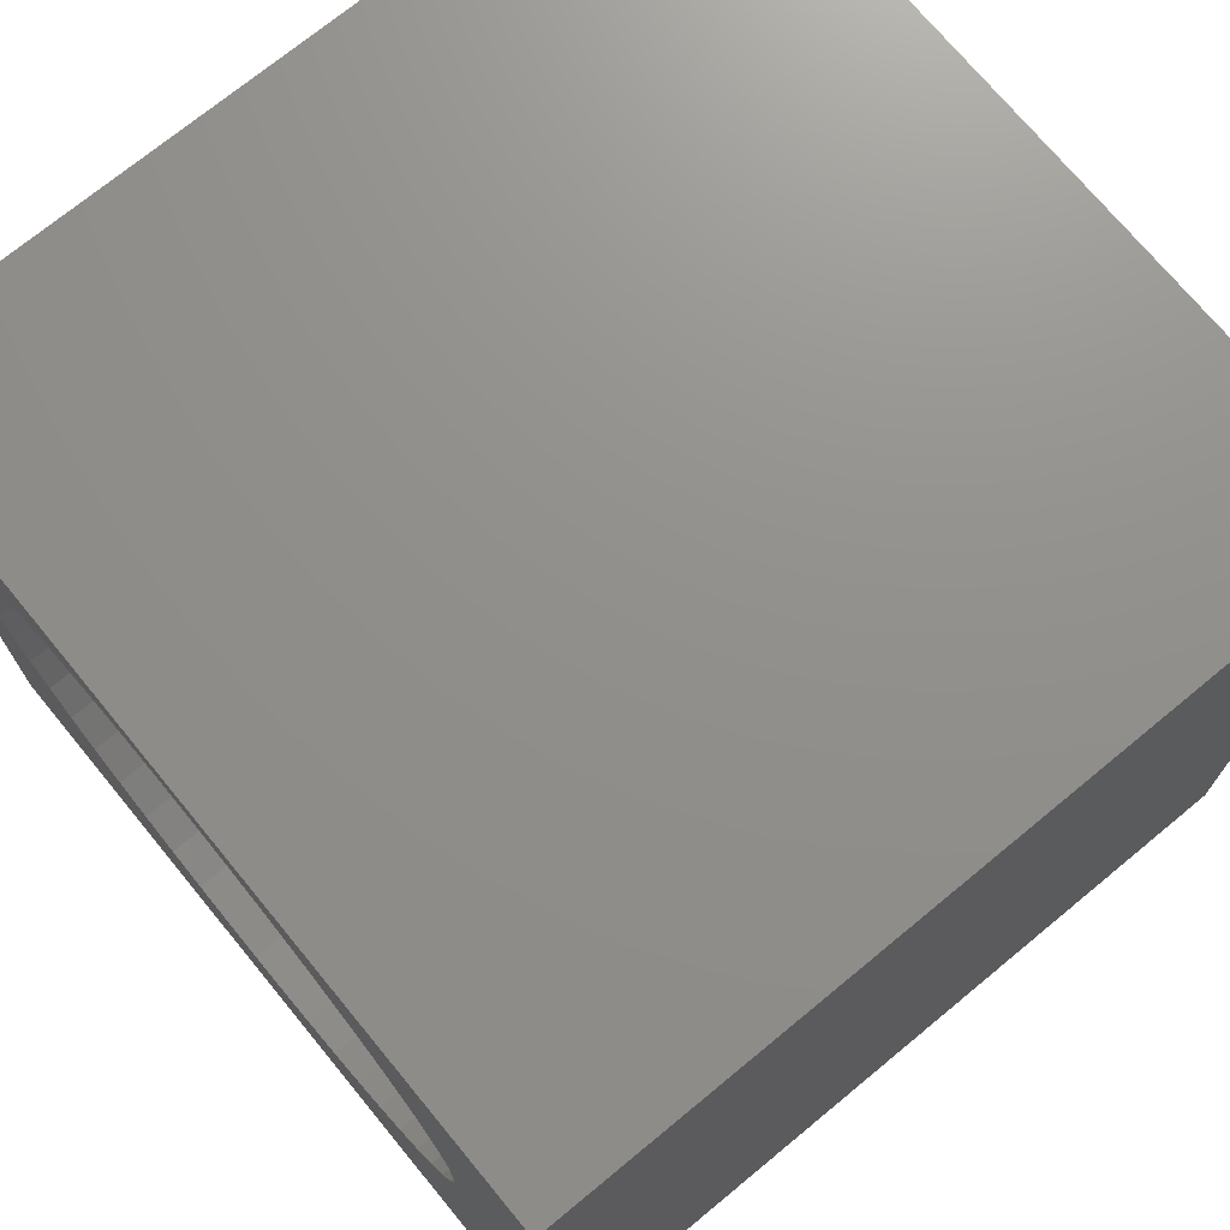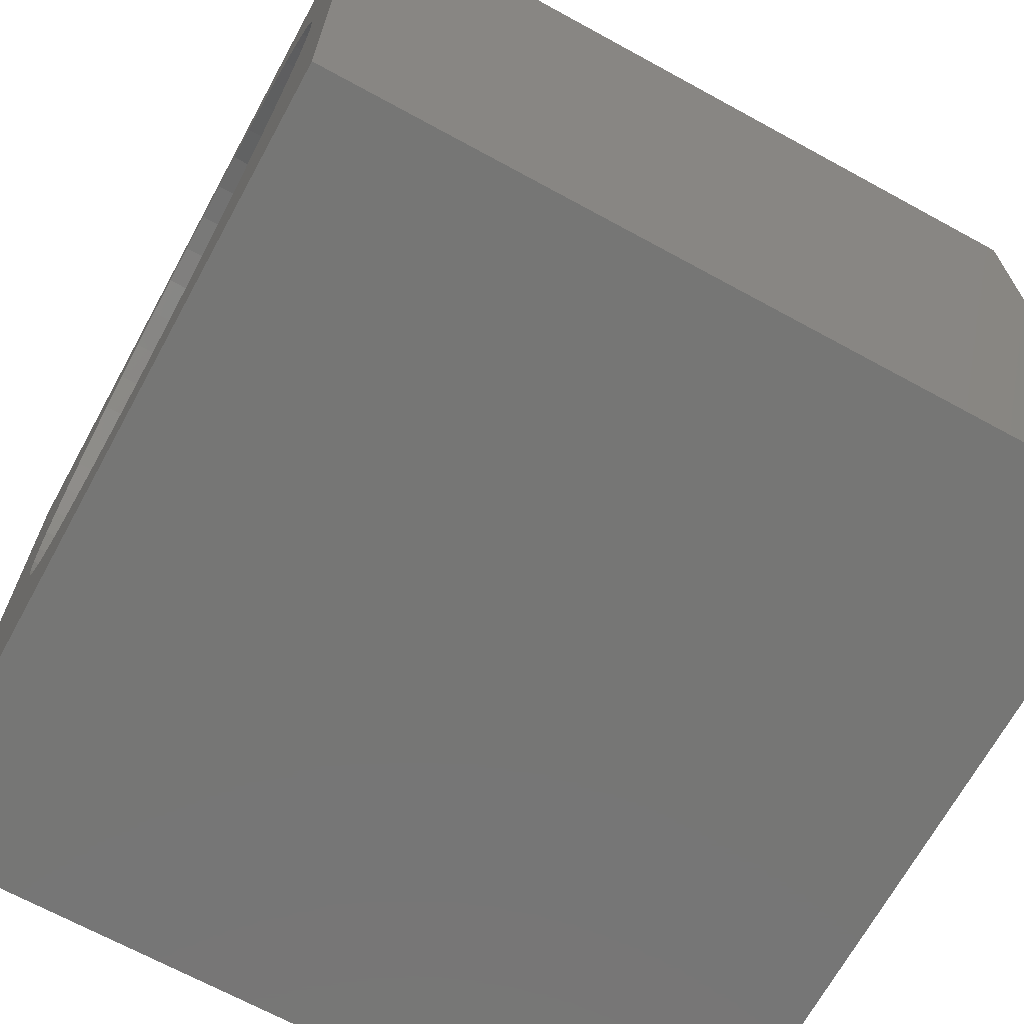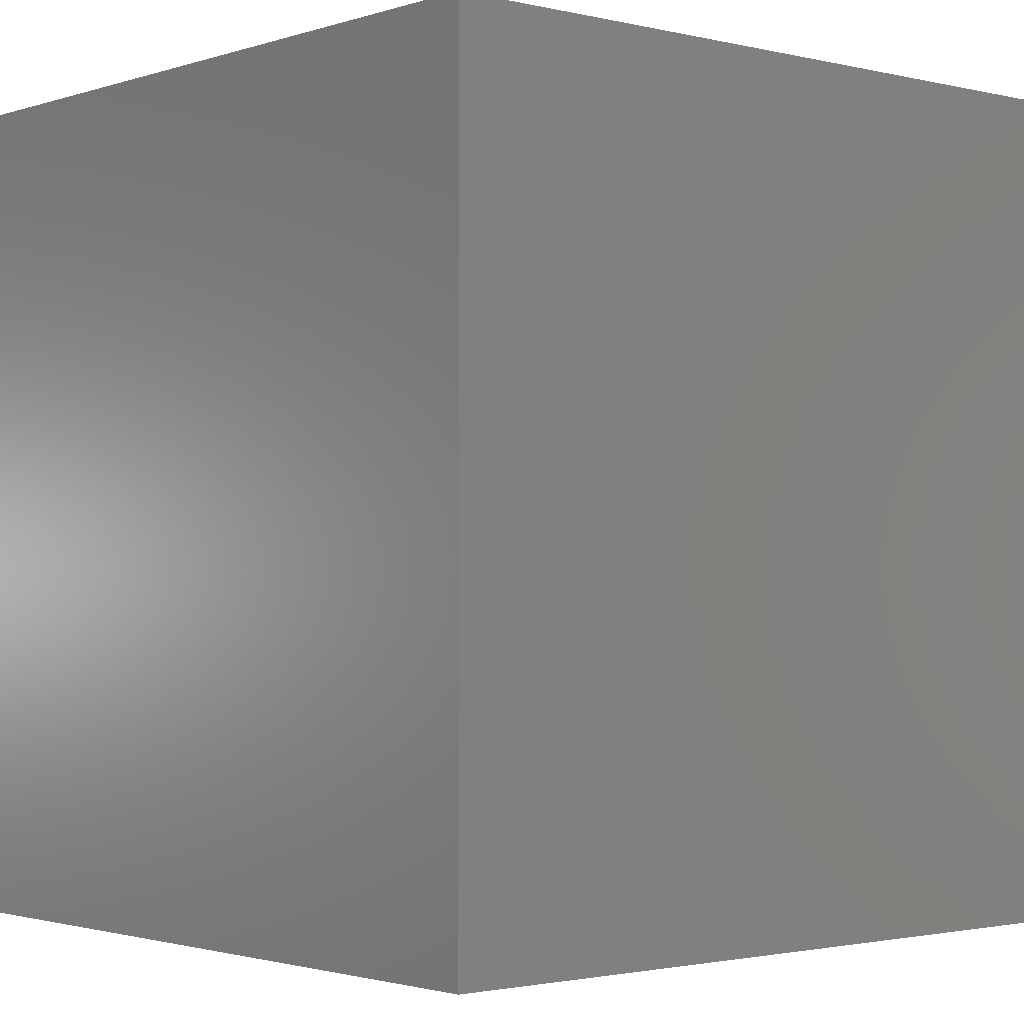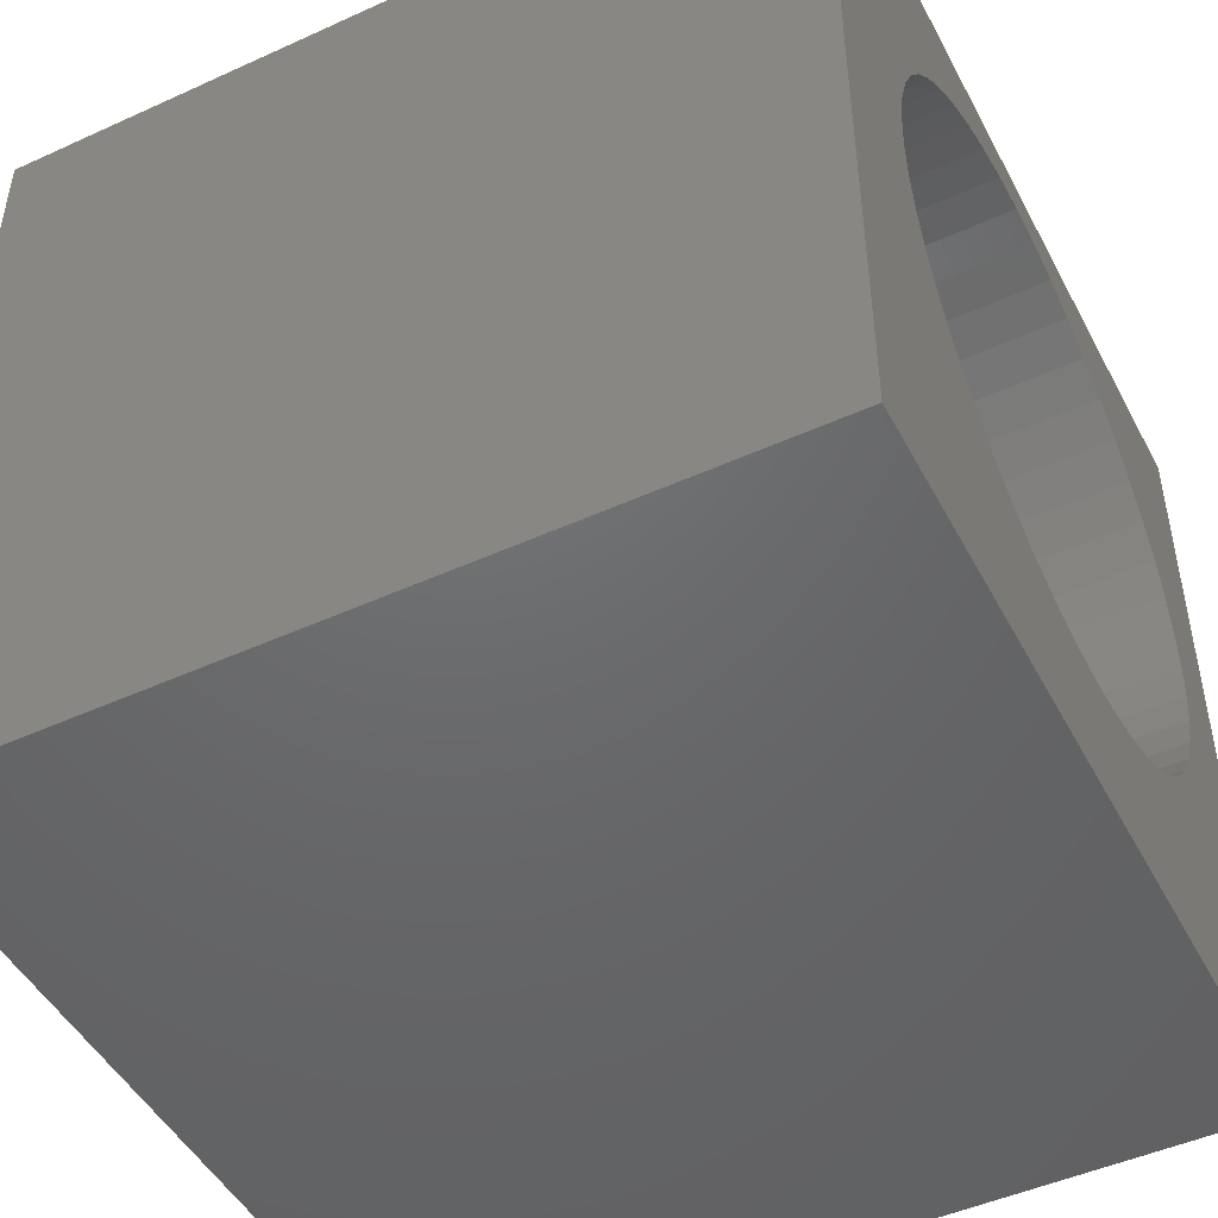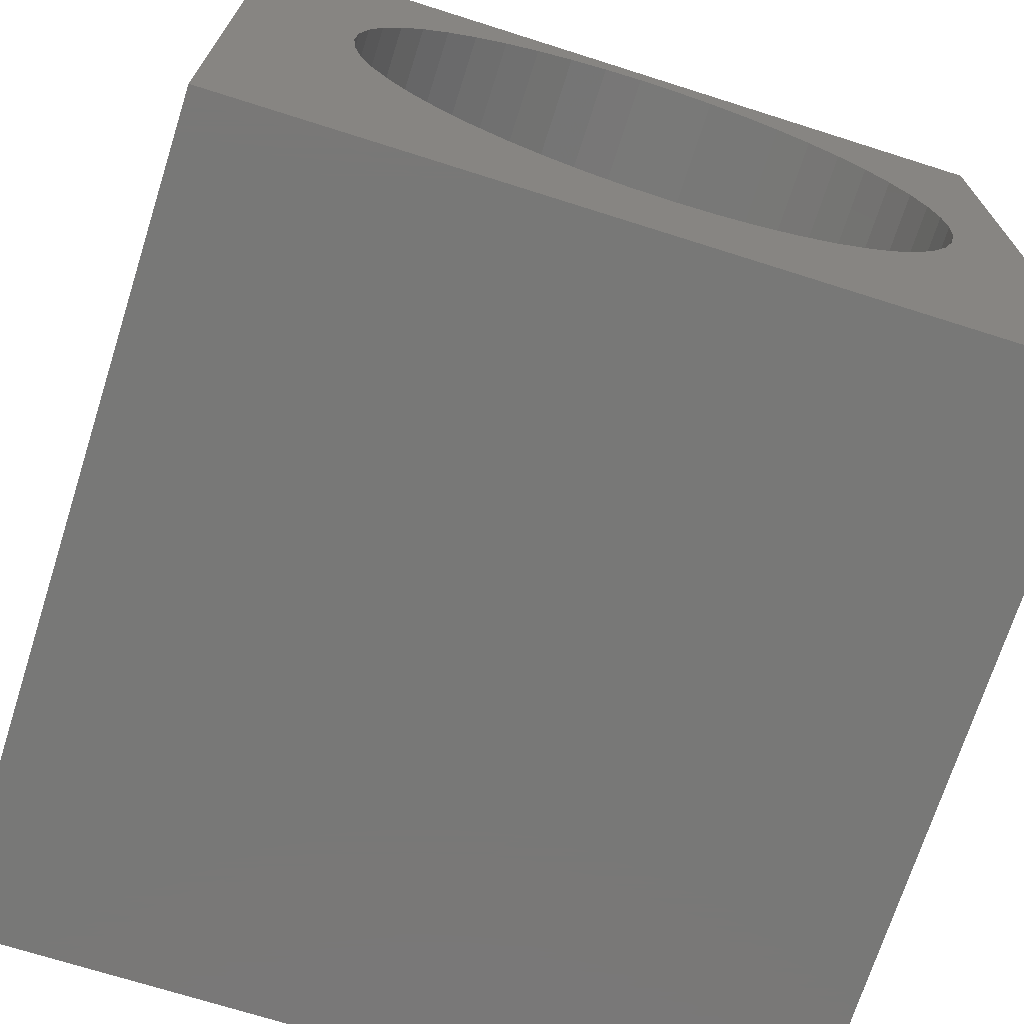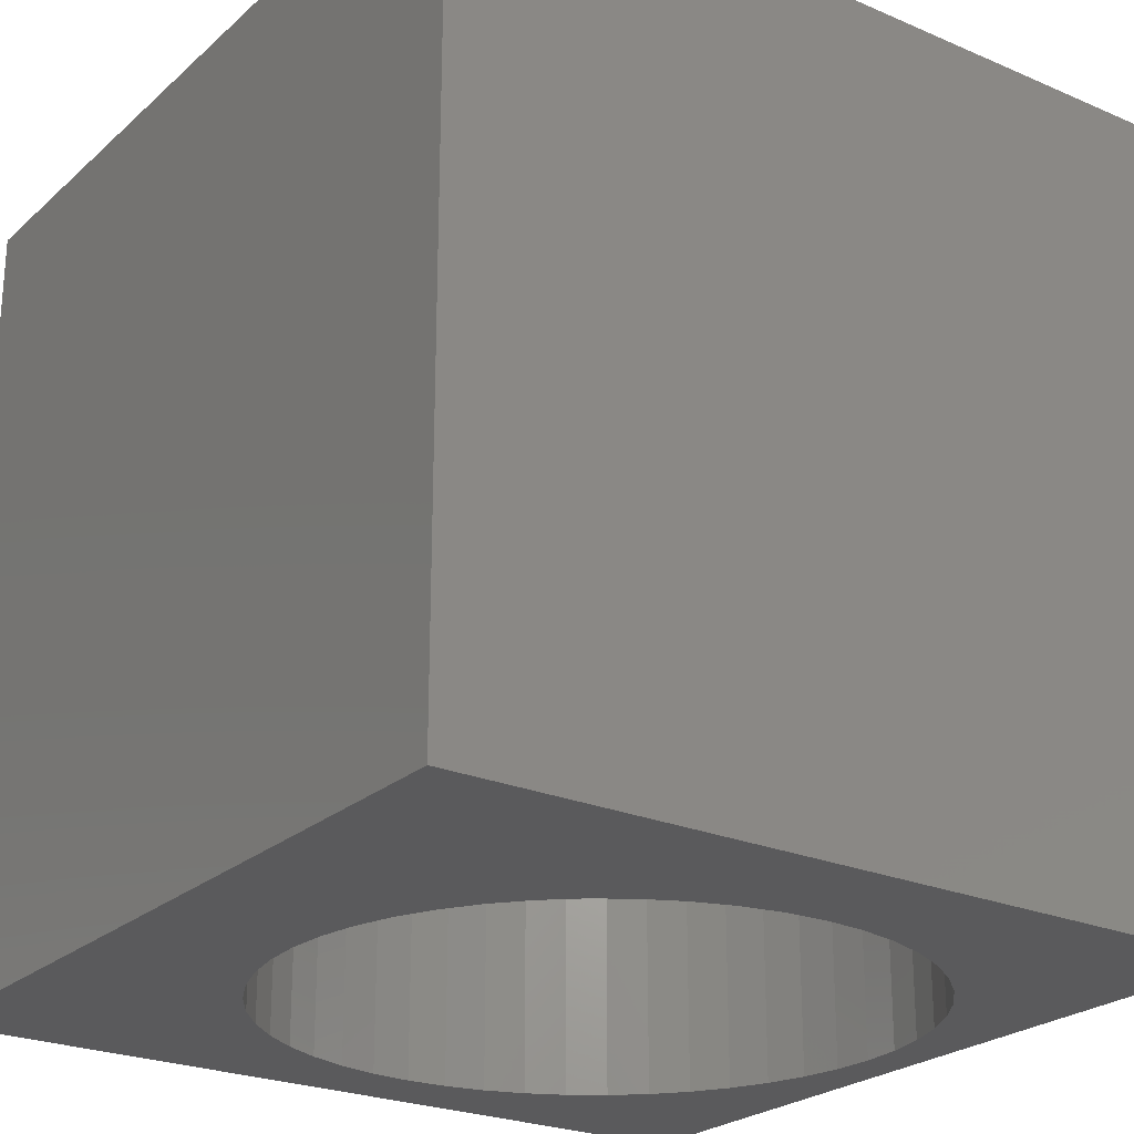
<metadata>
{"format":"stl","ext":"stl","renderer":"f3d","projection":"perspective","resolution":1024,"background":"white","views":[{"elev":72.5,"azim":50.5,"up":"+Y"},{"elev":-68.4,"azim":-118.7,"up":"+Y"},{"elev":-1.8,"azim":49.3,"up":"+Z"},{"elev":-48.0,"azim":117.0,"up":"+Y"},{"elev":-71.0,"azim":162.4,"up":"+Y"},{"elev":-24.3,"azim":54.7,"up":"+Z"}]}
</metadata>
<code>
# stl→obj: 104 verts, 208 faces
v 0 10 10
v 0 10 0
v 0 0 10
v 0 0 0
v 7.084 8.645 10
v 7.462 8.314 10
v 10 10 10
v 1.195 4.127 10
v 1.034 4.603 10
v 7.793 3.258 10
v 7.462 2.881 10
v 10 0 10
v 7.084 2.549 10
v 6.666 2.27 10
v 6.215 2.048 10
v 5.739 1.886 10
v 8.295 7.068 10
v 8.456 6.592 10
v 5.247 1.788 10
v 4.745 1.755 10
v 4.244 1.788 10
v 3.751 1.886 10
v 7.793 7.936 10
v 8.072 7.518 10
v 8.554 6.099 10
v 8.587 5.597 10
v 8.554 5.096 10
v 8.456 4.603 10
v 8.295 4.127 10
v 8.072 3.676 10
v 2.406 2.549 10
v 2.028 2.881 10
v 5.739 9.308 10
v 6.215 9.147 10
v 6.666 8.925 10
v 3.275 2.048 10
v 2.824 2.27 10
v 1.697 3.258 10
v 1.418 3.676 10
v 0.9358 5.096 10
v 0.903 5.597 10
v 0.9358 6.099 10
v 1.034 6.592 10
v 1.195 7.068 10
v 1.418 7.518 10
v 2.406 8.645 10
v 2.824 8.925 10
v 3.275 9.147 10
v 3.751 9.308 10
v 4.244 9.406 10
v 4.745 9.439 10
v 5.247 9.406 10
v 1.697 7.936 10
v 2.028 8.314 10
v 10 10 0
v 10 0 0
v 6.215 2.048 0
v 6.666 2.27 0
v 4.244 1.788 0
v 4.745 1.755 0
v 5.739 1.886 0
v 1.418 3.676 0
v 1.195 4.127 0
v 1.034 4.603 0
v 5.247 1.788 0
v 7.084 2.549 0
v 7.462 2.881 0
v 7.793 3.258 0
v 2.406 2.549 0
v 2.824 2.27 0
v 8.456 6.592 0
v 8.295 7.068 0
v 8.072 7.518 0
v 7.084 8.645 0
v 6.666 8.925 0
v 6.215 9.147 0
v 5.739 9.308 0
v 3.751 9.308 0
v 3.275 9.147 0
v 1.195 7.068 0
v 1.034 6.592 0
v 1.697 3.258 0
v 2.028 2.881 0
v 3.275 2.048 0
v 3.751 1.886 0
v 8.072 3.676 0
v 8.295 4.127 0
v 8.456 4.603 0
v 8.554 5.096 0
v 8.587 5.597 0
v 8.554 6.099 0
v 7.793 7.936 0
v 7.462 8.314 0
v 0.9358 6.099 0
v 0.903 5.597 0
v 0.9358 5.096 0
v 5.247 9.406 0
v 4.745 9.439 0
v 4.244 9.406 0
v 2.824 8.925 0
v 2.406 8.645 0
v 2.028 8.314 0
v 1.697 7.936 0
v 1.418 7.518 0
f 1 2 3
f 3 2 4
f 5 6 7
f 8 9 3
f 10 11 12
f 12 11 13
f 13 14 12
f 12 14 15
f 12 15 16
f 7 17 18
f 16 19 12
f 12 19 20
f 12 20 3
f 3 20 21
f 3 21 22
f 6 23 7
f 7 23 24
f 7 24 17
f 18 25 7
f 7 25 26
f 7 26 12
f 12 26 27
f 12 27 28
f 28 29 12
f 12 29 30
f 12 30 10
f 3 31 32
f 33 34 7
f 7 34 35
f 7 35 5
f 22 36 3
f 3 36 37
f 3 37 31
f 32 38 3
f 3 38 39
f 3 39 8
f 9 40 3
f 3 40 41
f 3 41 1
f 1 41 42
f 42 43 1
f 1 43 44
f 1 44 45
f 46 47 1
f 1 47 48
f 1 48 49
f 49 50 1
f 1 50 51
f 1 51 7
f 7 51 52
f 7 52 33
f 45 53 1
f 1 53 54
f 1 54 46
f 55 7 56
f 56 7 12
f 57 58 56
f 4 59 60
f 57 56 61
f 62 4 63
f 63 4 64
f 4 60 56
f 56 60 65
f 56 65 61
f 58 66 56
f 56 66 67
f 56 67 68
f 4 69 70
f 71 72 55
f 55 72 73
f 74 75 55
f 55 75 76
f 55 76 77
f 78 79 2
f 80 81 2
f 62 82 4
f 4 82 83
f 4 83 69
f 70 84 4
f 4 84 85
f 4 85 59
f 68 86 56
f 56 86 87
f 56 87 88
f 88 89 56
f 56 89 90
f 56 90 55
f 55 90 91
f 55 91 71
f 73 92 55
f 55 92 93
f 55 93 74
f 81 94 2
f 2 94 95
f 2 95 4
f 4 95 96
f 4 96 64
f 77 97 55
f 55 97 98
f 55 98 2
f 2 98 99
f 2 99 78
f 79 100 2
f 2 100 101
f 2 101 102
f 102 103 2
f 2 103 104
f 2 104 80
f 7 55 1
f 1 55 2
f 56 12 4
f 4 12 3
f 89 26 90
f 90 26 25
f 90 25 91
f 91 25 18
f 91 18 71
f 71 18 17
f 71 17 72
f 72 17 24
f 72 24 73
f 73 24 23
f 73 23 92
f 92 23 6
f 92 6 93
f 93 6 5
f 93 5 74
f 74 5 35
f 74 35 75
f 75 35 34
f 75 34 76
f 76 34 33
f 76 33 77
f 77 33 52
f 77 52 97
f 97 52 51
f 97 51 98
f 98 51 50
f 98 50 99
f 99 50 49
f 99 49 78
f 78 49 48
f 78 48 79
f 79 48 47
f 79 47 100
f 100 47 46
f 100 46 101
f 101 46 54
f 101 54 102
f 102 54 53
f 102 53 103
f 103 53 45
f 103 45 104
f 104 45 44
f 104 44 80
f 80 44 43
f 80 43 81
f 81 43 42
f 81 42 94
f 94 42 41
f 94 41 95
f 95 41 40
f 95 40 96
f 96 40 9
f 96 9 64
f 64 9 8
f 64 8 63
f 63 8 39
f 63 39 62
f 62 39 38
f 62 38 82
f 82 38 32
f 82 32 83
f 83 32 31
f 83 31 69
f 69 31 37
f 69 37 70
f 70 37 36
f 70 36 84
f 84 36 22
f 84 22 85
f 85 22 21
f 85 21 59
f 59 21 20
f 59 20 60
f 60 20 19
f 60 19 65
f 65 19 16
f 65 16 61
f 61 16 15
f 61 15 57
f 57 15 14
f 57 14 58
f 58 14 13
f 58 13 66
f 66 13 11
f 66 11 67
f 67 11 10
f 67 10 68
f 68 10 30
f 68 30 86
f 86 30 29
f 86 29 87
f 87 29 28
f 87 28 88
f 88 28 27
f 88 27 89
f 89 27 26

</code>
